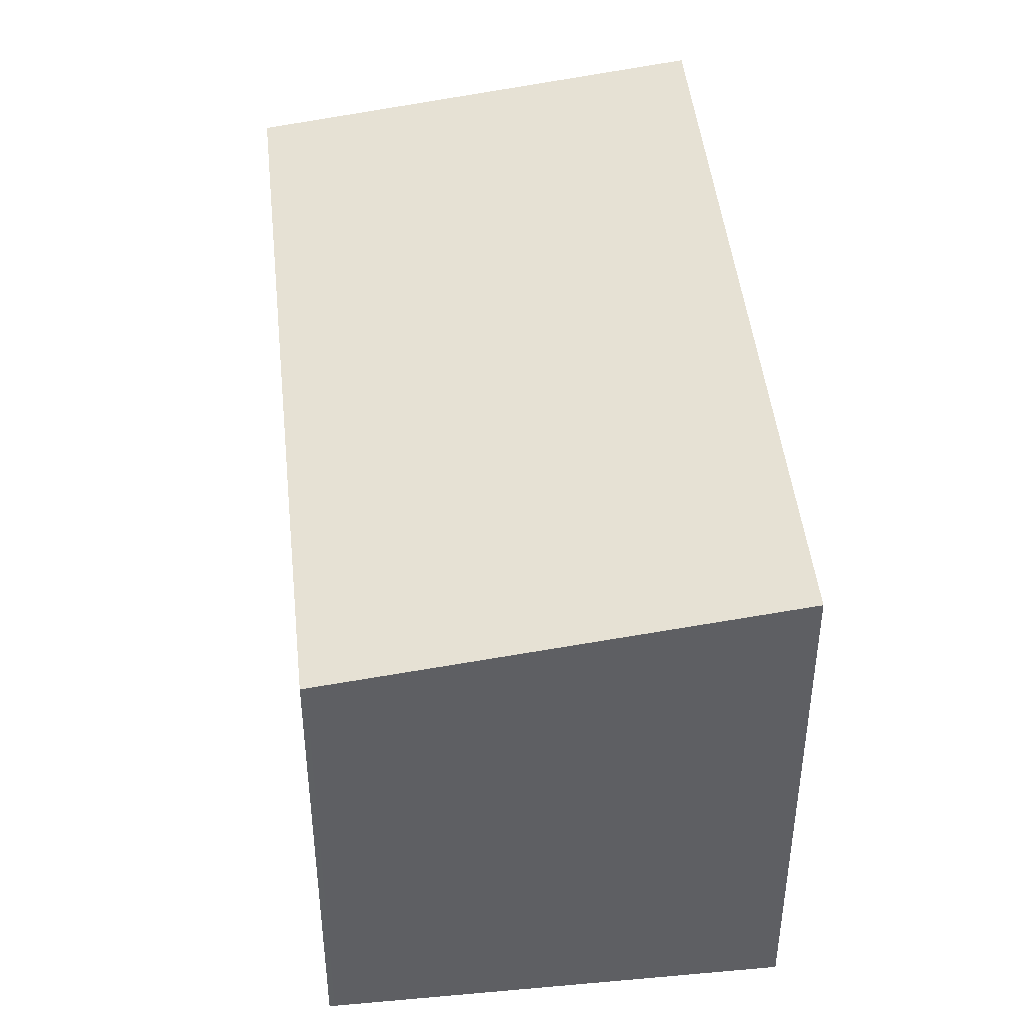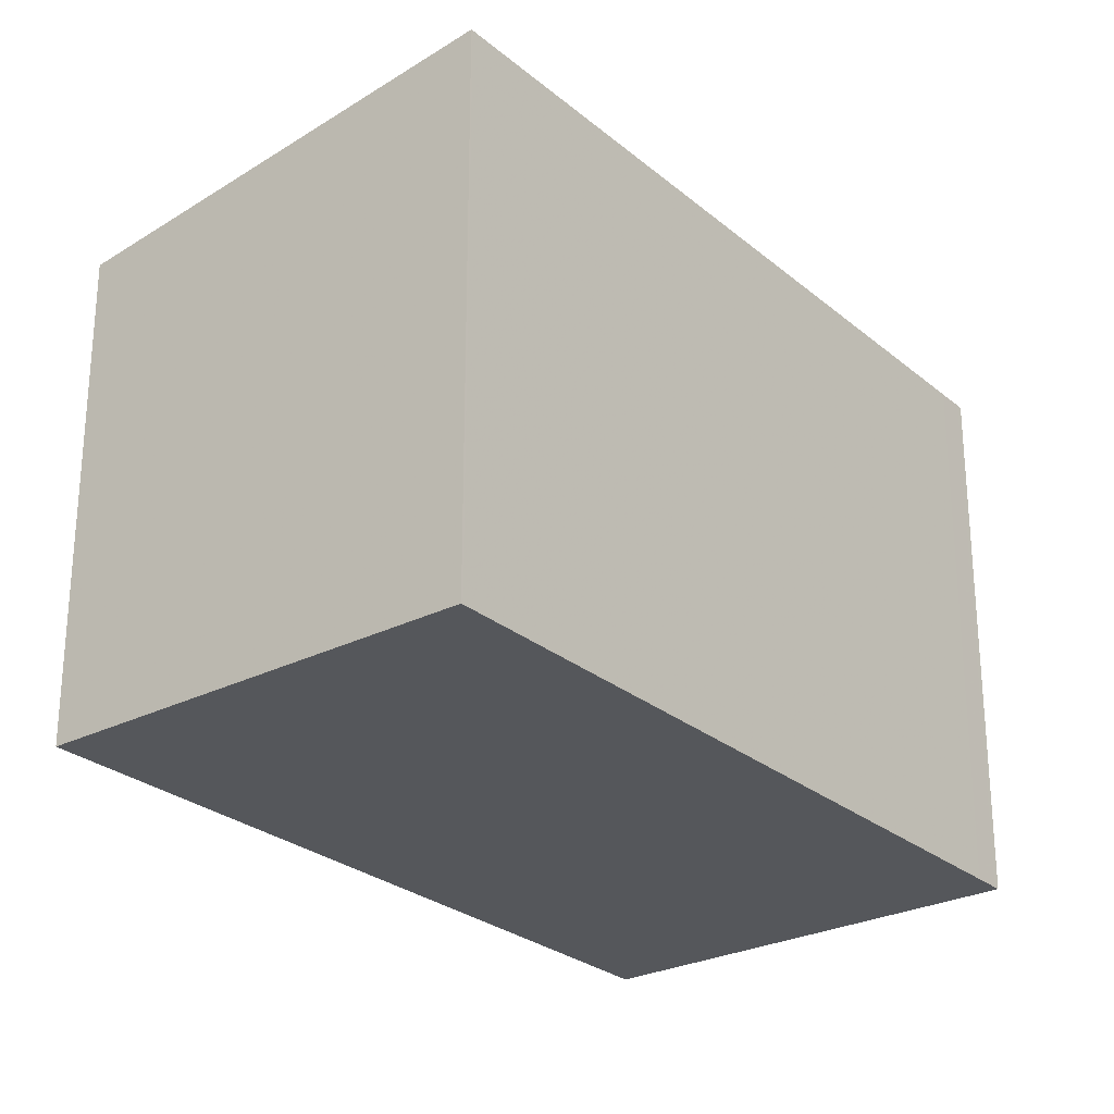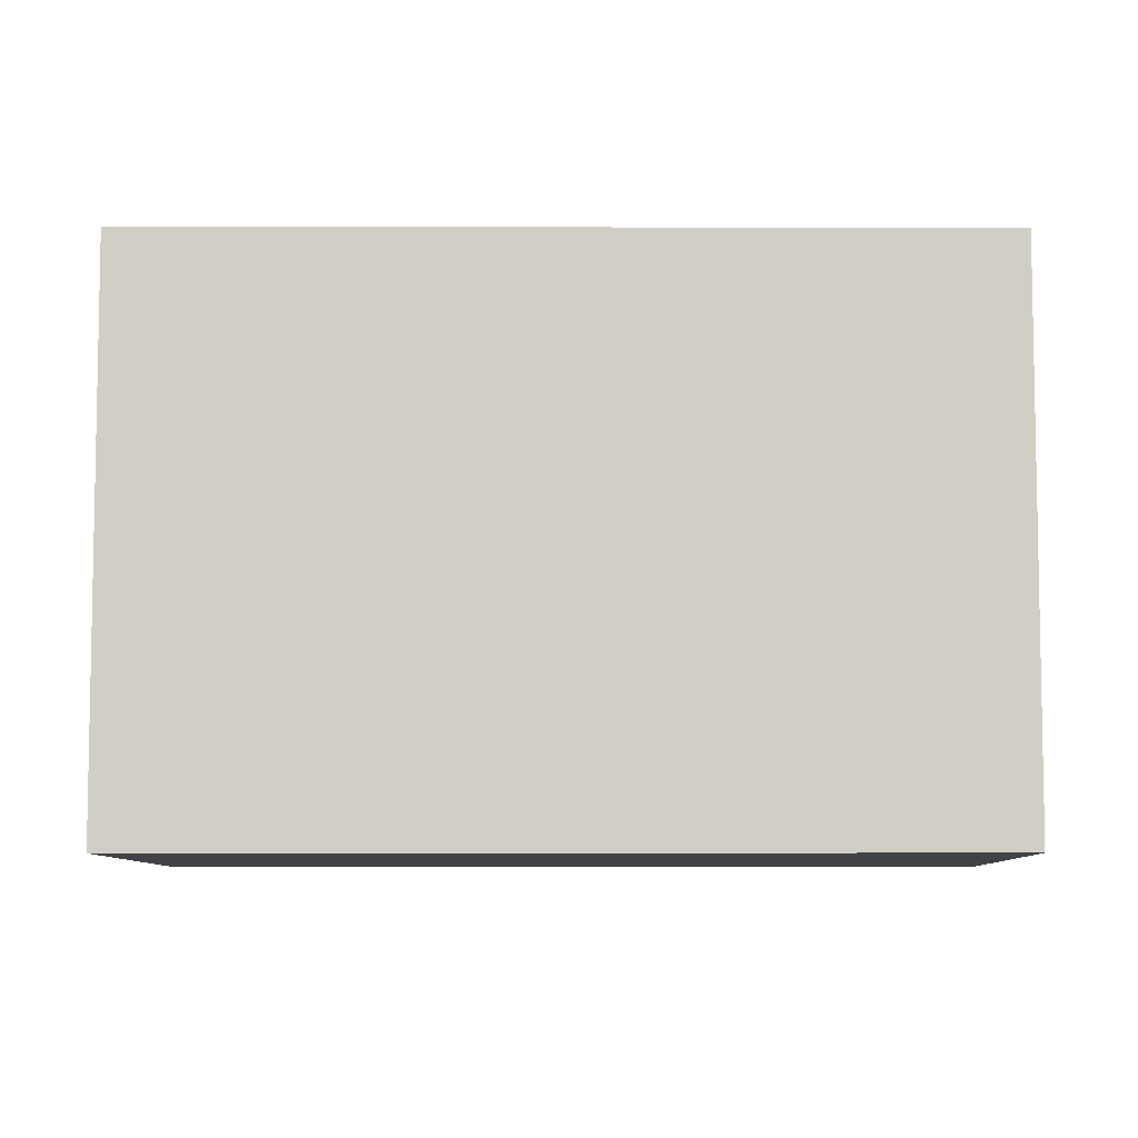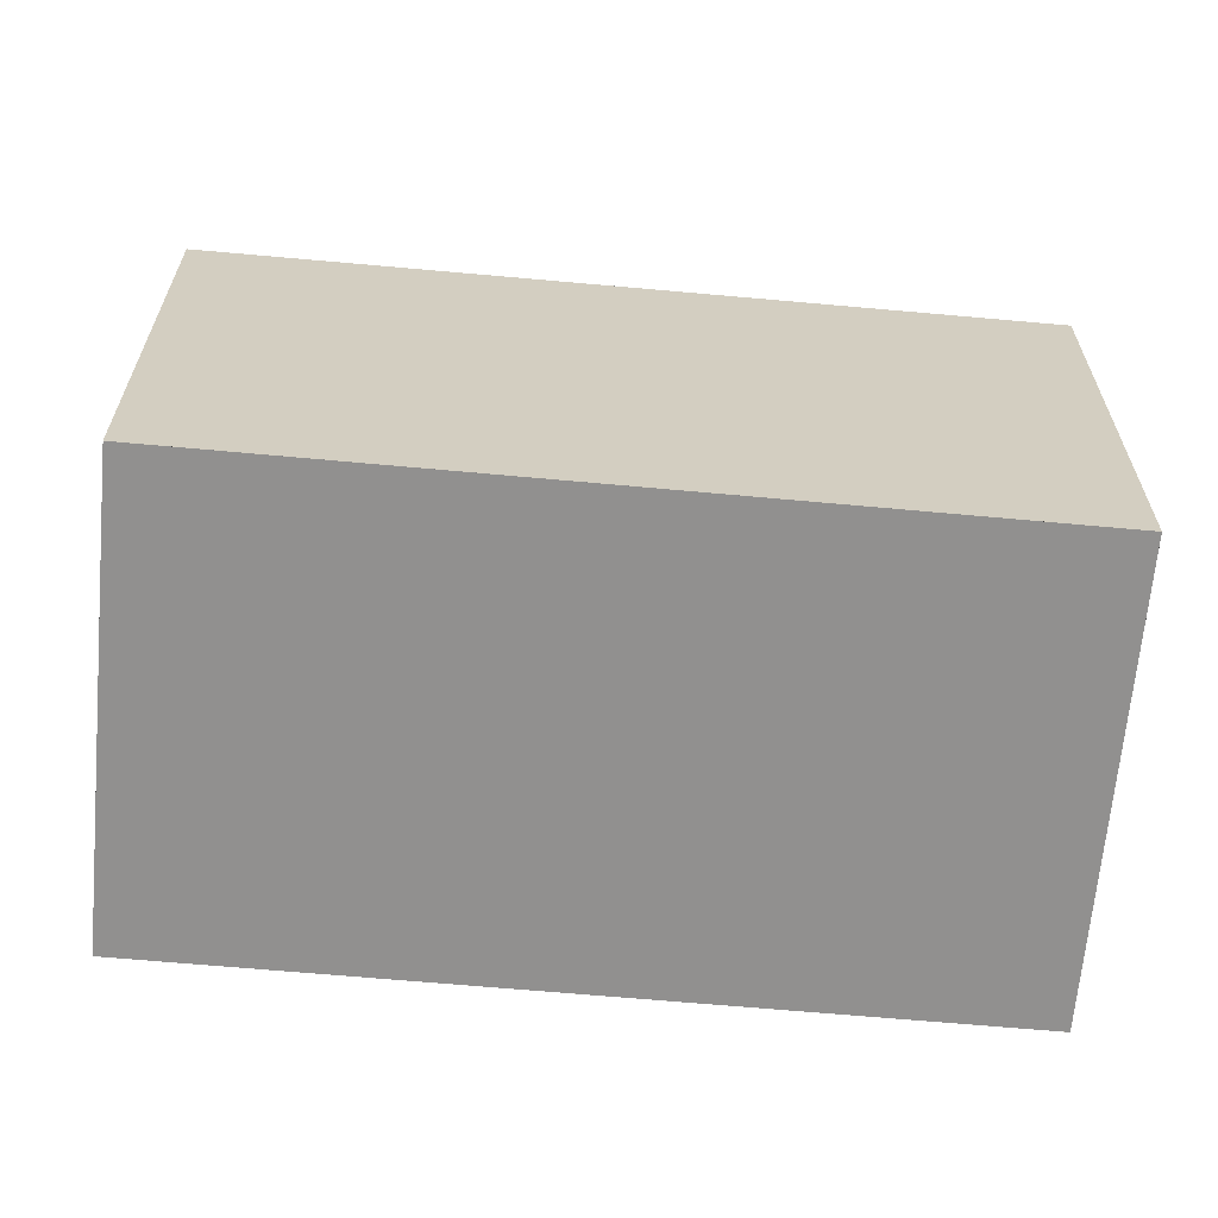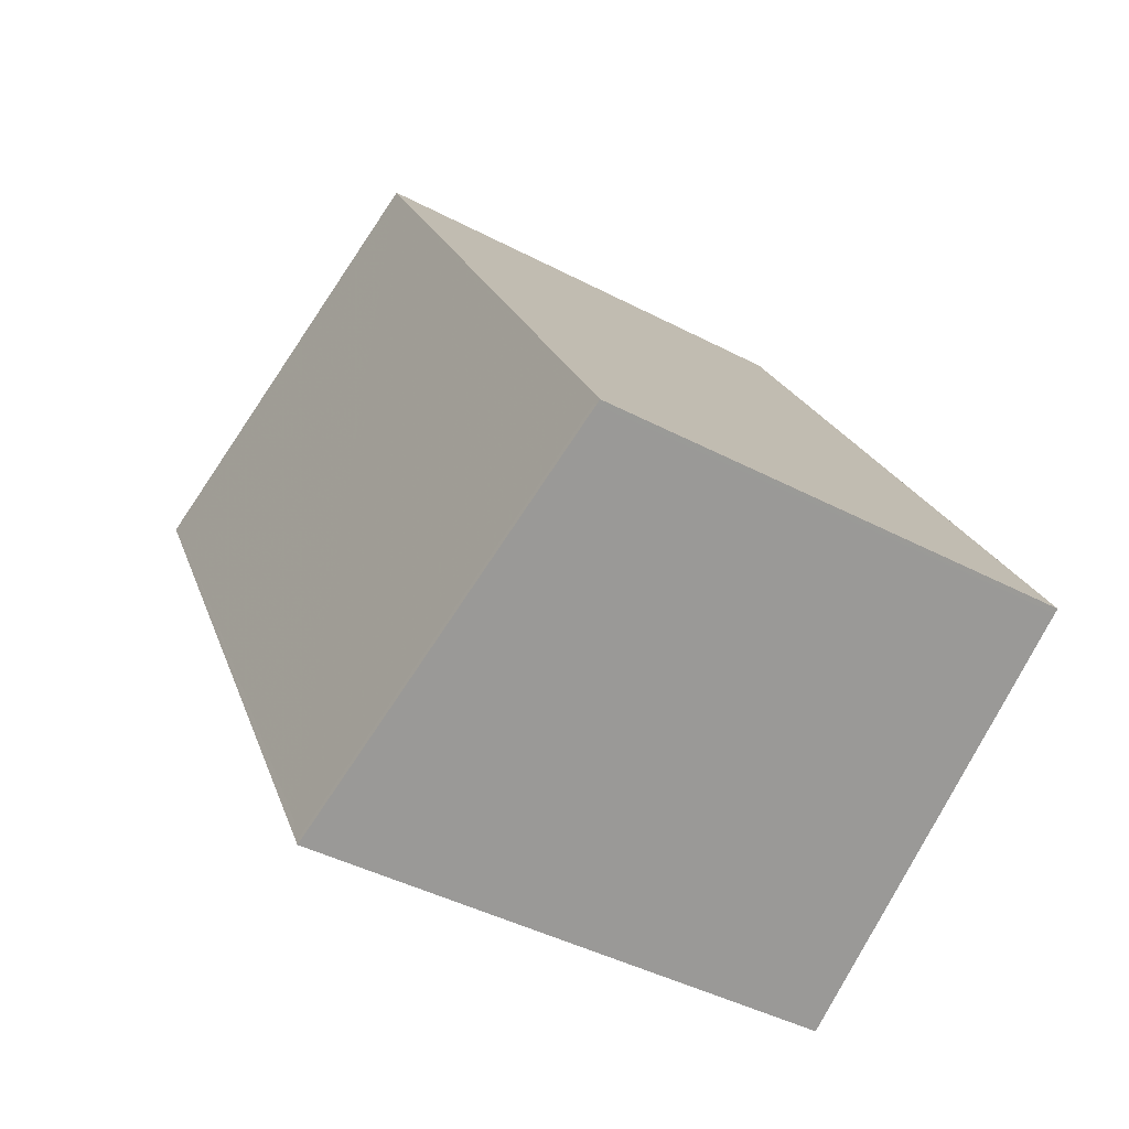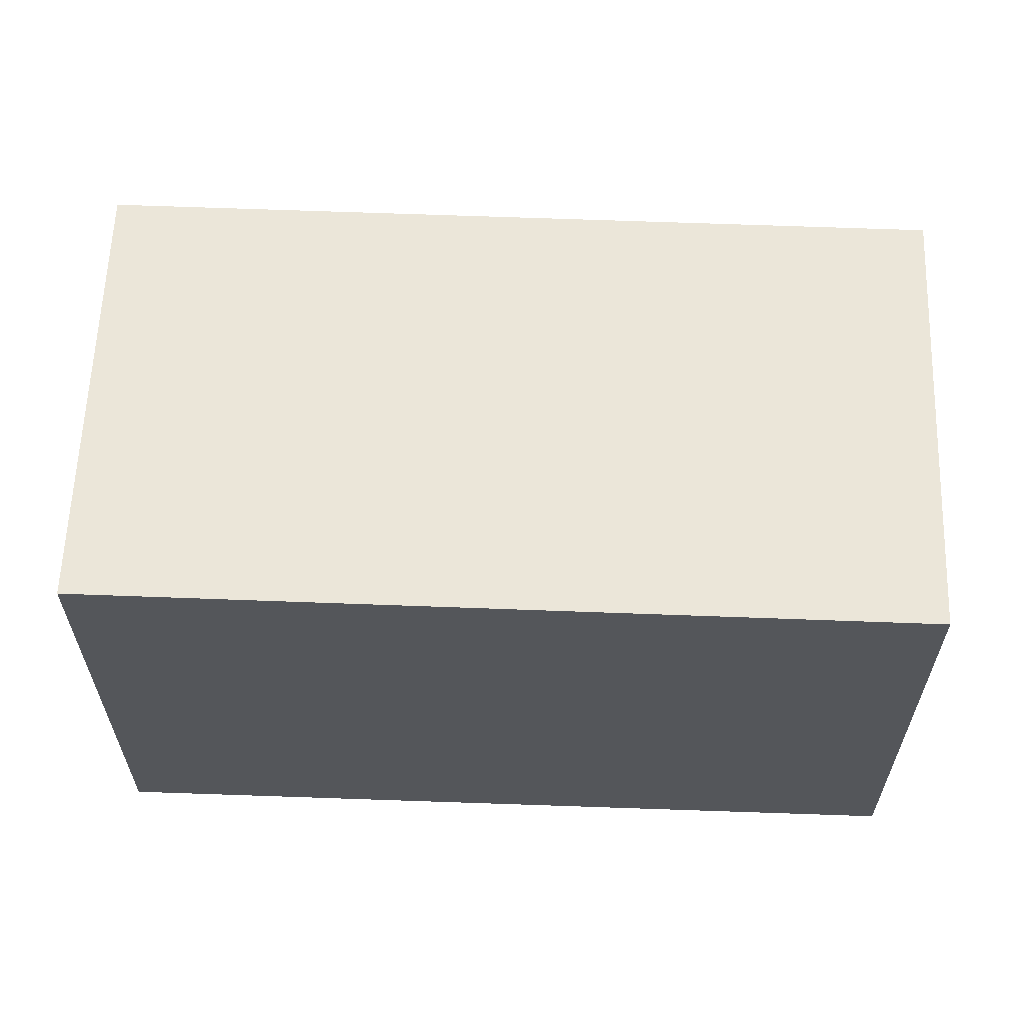
<metadata>
{"format":"obj","ext":"obj","renderer":"f3d","projection":"perspective","resolution":1024,"background":"white","views":[{"elev":45.5,"azim":-156.3,"up":"+Z"},{"elev":-26.9,"azim":-112.1,"up":"+Z"},{"elev":-7.6,"azim":-59.5,"up":"+Z"},{"elev":-65.7,"azim":114.4,"up":"+Z"},{"elev":-43.6,"azim":58.3,"up":"+Y"},{"elev":64.4,"azim":-58.4,"up":"+Z"}]}
</metadata>
<code>
v -1981 -906.3 2.586
v -1980 -905.2 2.319
v -1978 -908.6 2.295
v -1979 -909.6 2.563
v -1980 -905.2 2.322
v -1978 -908.6 2.299
v -1980 -905.2 2.322
v -1979 -905.2 2.319
v -1981 -906.3 2.586
v -1981 -906.3 2.582
v -1981 -906.3 2.582
v -1979 -909.6 2.56
v -1980 -909.5 2.561
v -1980 -909.5 2.564
v -1978 -908.4 2.3
v -1979 -909.6 2.56
v -1979 -909.6 2.564
v -1978 -908.5 2.299
v -1978 -908.4 2.296
v -1978 -908.5 2.296
v -1981 -906.3 2.582
v -1981 -906.3 2.586
v -1981 -906.3 -4.441e-16
v -1981 -906.3 0
v -1979 -905.2 2.319
v -1980 -905.2 2.319
v -1980 -905.2 0
v -1979 -905.2 0
v -1978 -908.6 2.299
v -1978 -908.6 2.295
v -1978 -908.6 0
v -1978 -908.6 0
v -1979 -909.6 2.564
v -1979 -909.6 2.563
v -1979 -909.6 0
v -1979 -909.6 -4.441e-16
v -1980 -905.2 2.319
v -1980 -905.2 2.322
v -1980 -905.2 0
v -1980 -905.2 0
v -1979 -909.6 2.56
v -1978 -908.6 2.299
v -1978 -908.6 0
v -1979 -909.6 0
v -1978 -908.4 2.296
v -1979 -905.2 2.319
v -1979 -905.2 0
v -1978 -908.4 0
v -1981 -906.3 2.586
v -1981 -906.3 2.586
v -1981 -906.3 -4.441e-16
v -1981 -906.3 -4.441e-16
v -1980 -905.2 2.322
v -1981 -906.3 2.582
v -1981 -906.3 0
v -1980 -905.2 0
v -1979 -909.6 2.563
v -1979 -909.6 2.56
v -1979 -909.6 0
v -1979 -909.6 0
v -1981 -906.3 2.586
v -1980 -909.5 2.564
v -1980 -909.5 0
v -1981 -906.3 -4.441e-16
v -1980 -909.5 2.564
v -1979 -909.6 2.564
v -1979 -909.6 -4.441e-16
v -1980 -909.5 0
v -1978 -908.5 2.296
v -1978 -908.4 2.296
v -1978 -908.4 0
v -1978 -908.5 -4.441e-16
v -1978 -908.6 2.295
v -1978 -908.5 2.296
v -1978 -908.5 -4.441e-16
v -1978 -908.6 0
v -1981 -906.3 0
v -1980 -905.2 0
v -1978 -908.6 0
v -1979 -909.6 0
f 13 10 7 15
f 15 7 8 19
f 7 5 2 8
f 11 5 7 10
f 10 9 1 11
f 14 9 10 13
f 17 14 13 16
f 16 13 15 18
f 16 12 4 17
f 18 6 12 16
f 18 15 19 20
f 20 3 6 18
f 22 23 24 21
f 26 27 28 25
f 30 31 32 29
f 34 35 36 33
f 38 39 40 37
f 42 43 44 41
f 46 47 48 45
f 50 51 52 49
f 54 55 56 53
f 58 59 60 57
f 62 63 64 61
f 66 67 68 65
f 70 71 72 69
f 74 75 76 73
f 78 79 80 77

</code>
